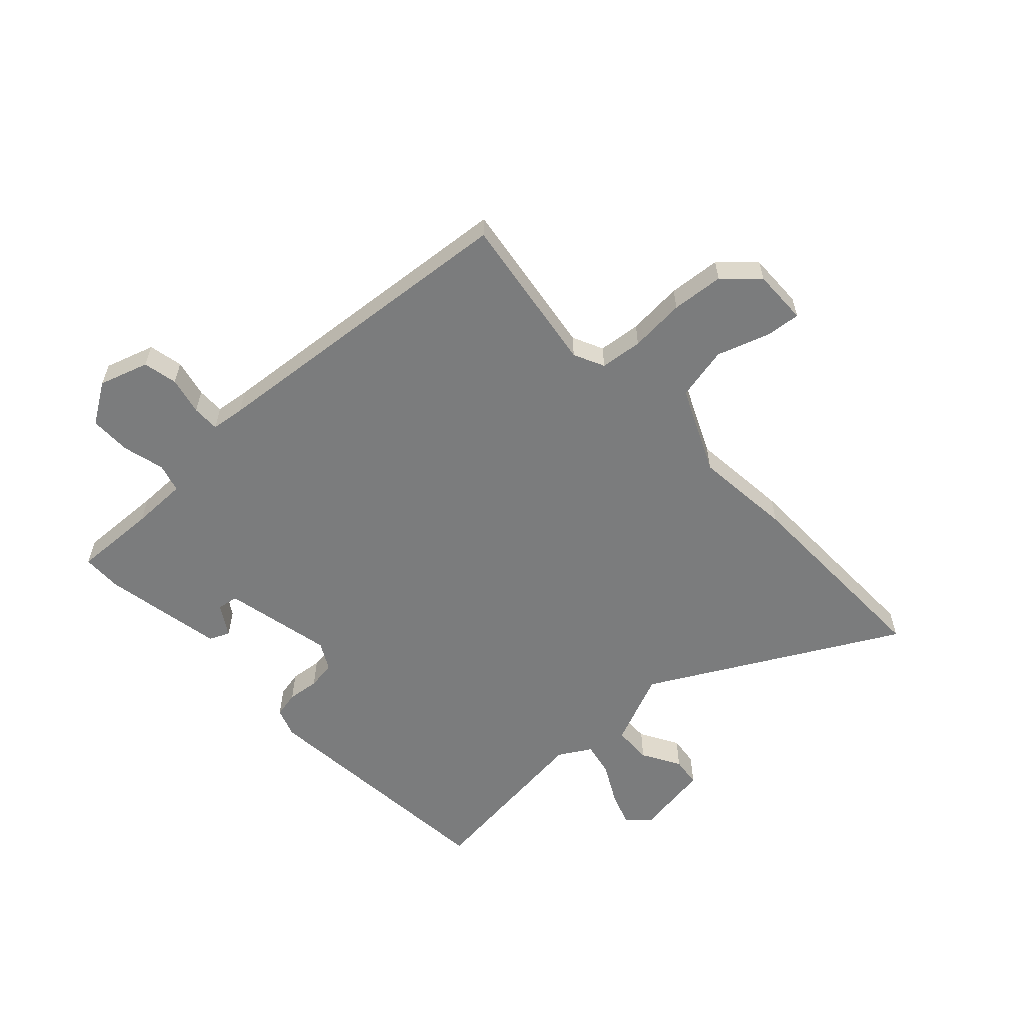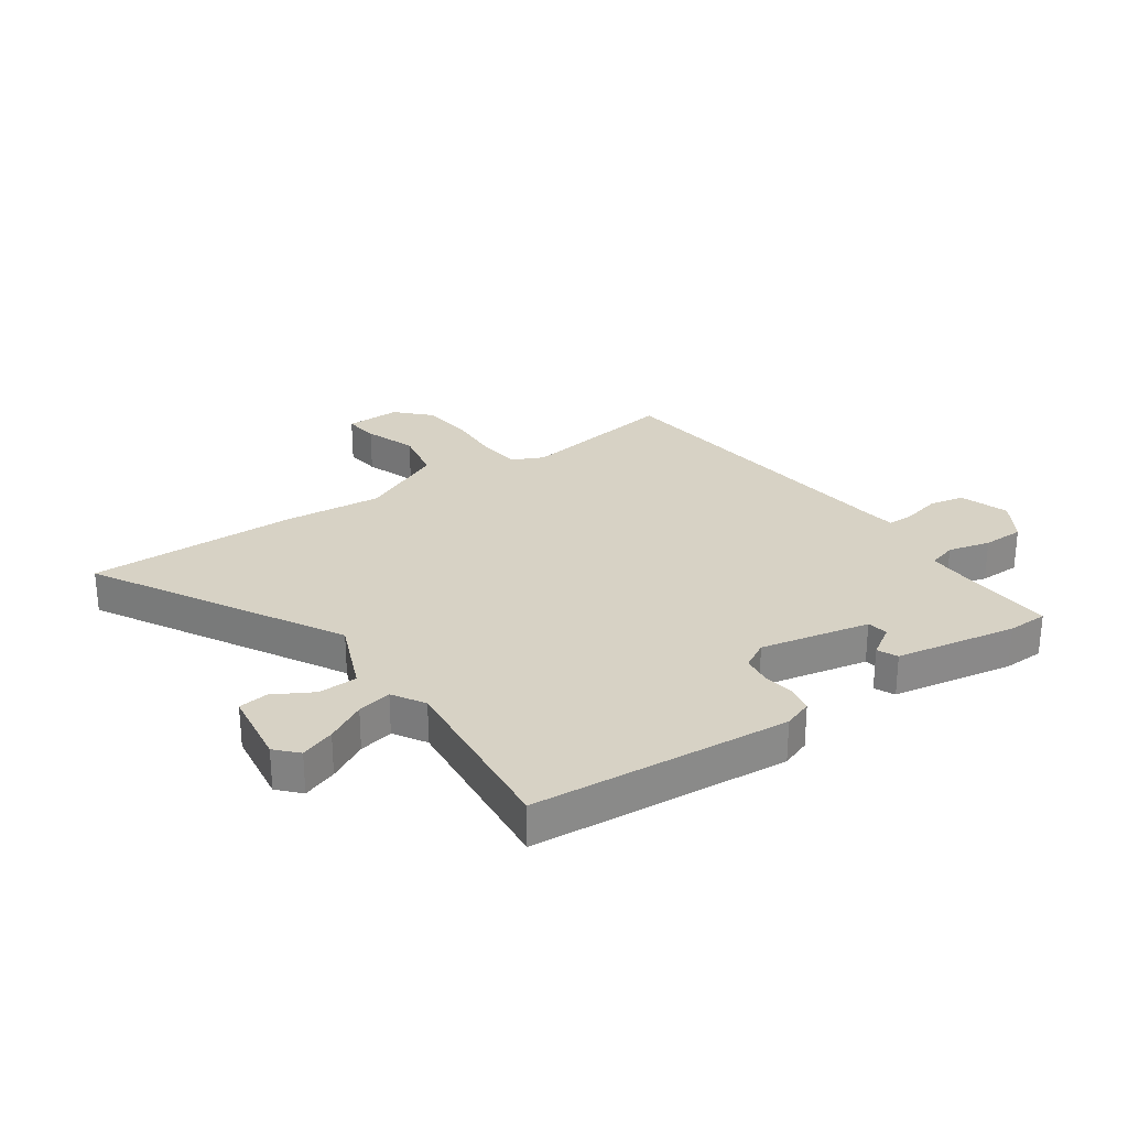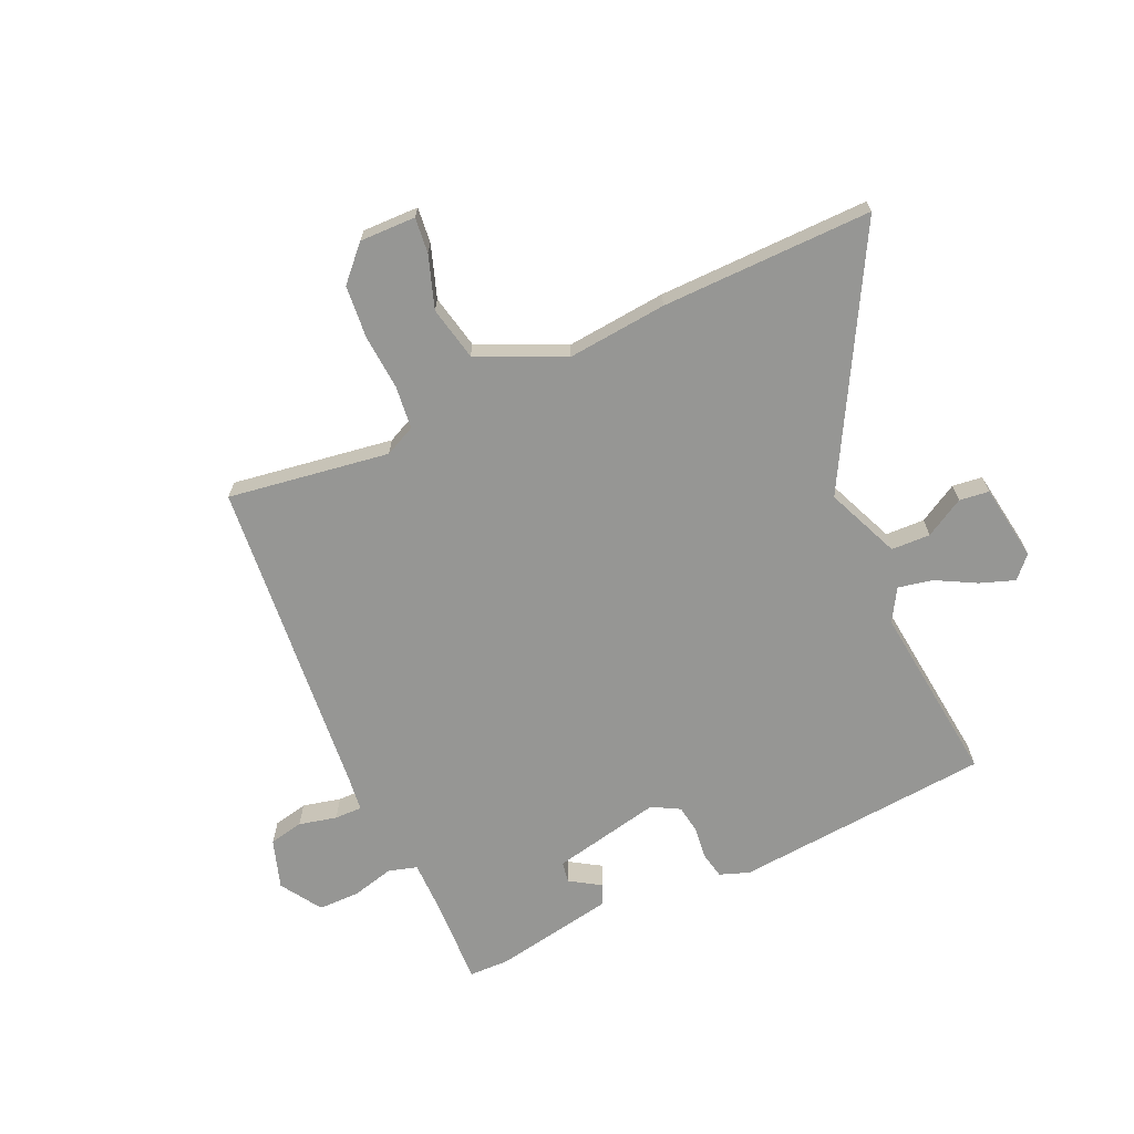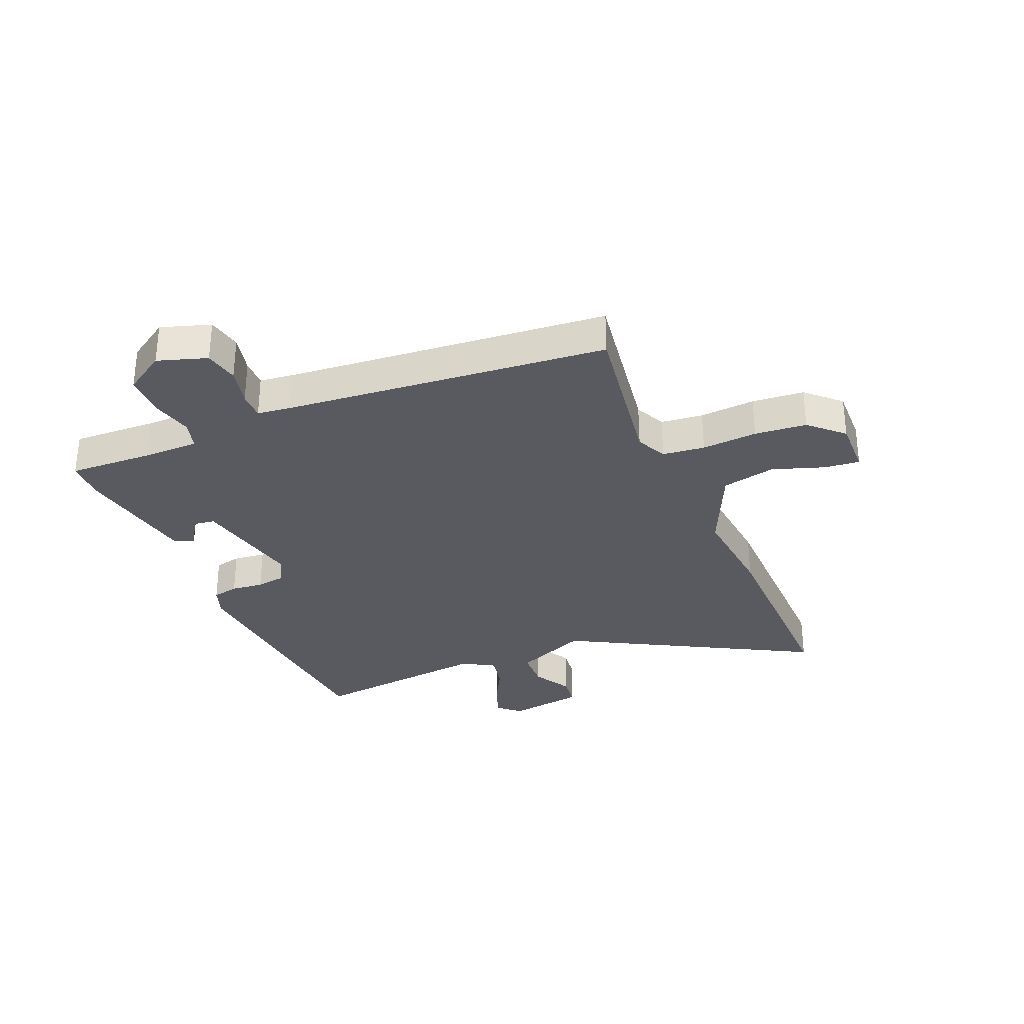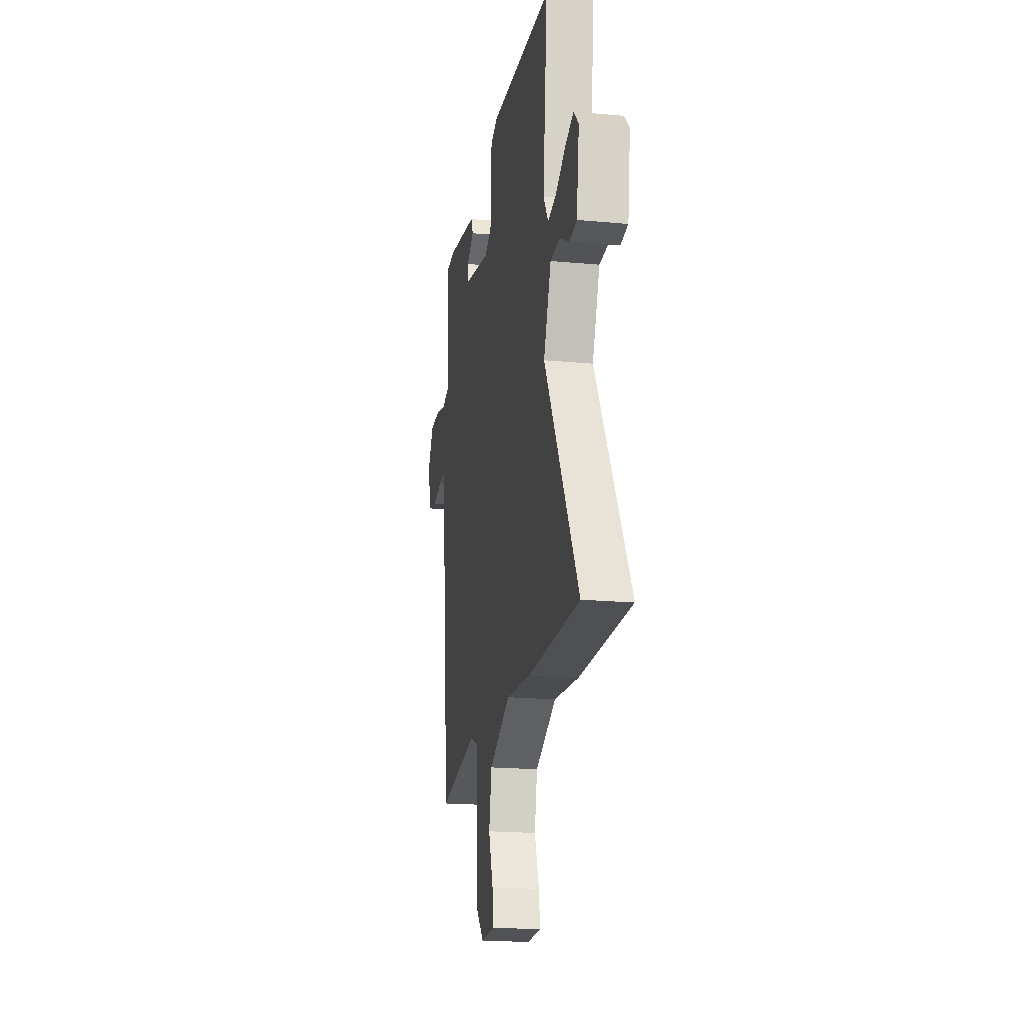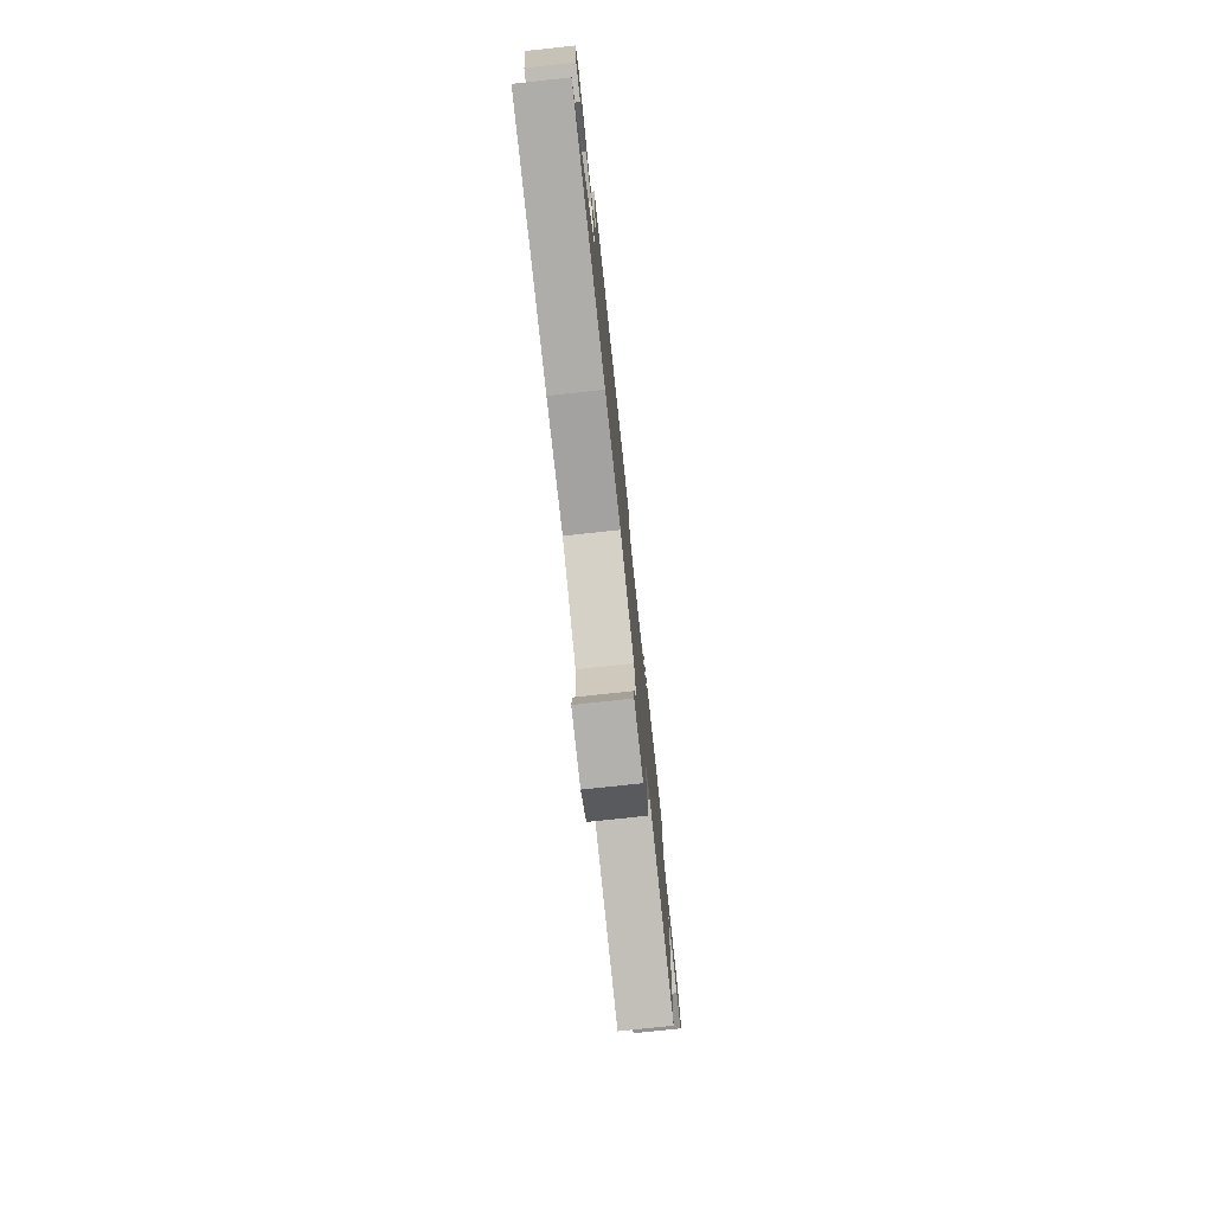
<metadata>
{"format":"obj","ext":"obj","renderer":"f3d","projection":"perspective","resolution":1024,"background":"white","views":[{"elev":-58.7,"azim":133.7,"up":"+Y"},{"elev":27.3,"azim":-34.7,"up":"+Y"},{"elev":-67.7,"azim":-155.1,"up":"+Y"},{"elev":-31.9,"azim":113.4,"up":"+Y"},{"elev":-19.5,"azim":-99.8,"up":"+Z"},{"elev":-77.5,"azim":-83.9,"up":"+Z"}]}
</metadata>
<code>
v -0.485 0.07 0.498
v -0.037 0.07 0.533
v 0.014 0.07 0.514
v 0.023 0.07 0.468
v 0.016 0.07 0.412
v 0.023 0.07 0.362
v 0.071 0.07 0.335
v 0.262 0.07 0.374
v 0.268 0.07 0.411
v 0.215 0.07 0.445
v 0.231 0.07 0.48
v 0.442 0.07 0.517
v 0.513 0.07 0.515
v 0.505 0.07 0.368
v 0.504 0.07 0.27
v 0.554 0.07 0.255
v 0.628 0.07 0.273
v 0.7 0.07 0.272
v 0.745 0.07 0.2
v 0.716 0.07 0.114
v 0.656 0.07 0.102
v 0.59 0.07 0.118
v 0.542 0.07 0.119
v 0.534 0.07 0.06
v 0.475 0.07 -0.504
v 0.195 0.07 -0.459
v 0.141 0.07 -0.484
v 0.132 0.07 -0.558
v 0.138 0.07 -0.655
v 0.129 0.07 -0.746
v 0.074 0.07 -0.803
v -0.023 0.07 -0.8
v -0.016 0.07 -0.739
v 0.016 0.07 -0.648
v -0.003 0.07 -0.554
v -0.152 0.07 -0.484
v -0.325 0.07 -0.499
v -0.691 0.07 -0.501
v -0.451 0.07 -0.074
v -0.504 0.07 0.055
v -0.572 0.07 0.058
v -0.64 0.07 0.02
v -0.692 0.07 0.027
v -0.711 0.07 0.161
v -0.676 0.07 0.198
v -0.616 0.07 0.176
v -0.547 0.07 0.138
v -0.487 0.07 0.125
v -0.453 0.07 0.181
v -0.485 0 0.498
v -0.037 0 0.533
v 0.014 0 0.514
v 0.023 0 0.468
v 0.016 0 0.412
v 0.023 0 0.362
v 0.071 0 0.335
v 0.262 0 0.374
v 0.268 0 0.411
v 0.215 0 0.445
v 0.231 0 0.48
v 0.442 0 0.517
v 0.513 0 0.515
v 0.505 0 0.368
v 0.504 0 0.27
v 0.554 0 0.255
v 0.628 0 0.273
v 0.7 0 0.272
v 0.745 0 0.2
v 0.716 0 0.114
v 0.656 0 0.102
v 0.59 0 0.118
v 0.542 0 0.119
v 0.534 0 0.06
v 0.475 0 -0.504
v 0.195 0 -0.459
v 0.141 0 -0.484
v 0.132 0 -0.558
v 0.138 0 -0.655
v 0.129 0 -0.746
v 0.074 0 -0.803
v -0.023 0 -0.8
v -0.016 0 -0.739
v 0.016 0 -0.648
v -0.003 0 -0.554
v -0.152 0 -0.484
v -0.325 0 -0.499
v -0.691 0 -0.501
v -0.451 0 -0.074
v -0.504 0 0.055
v -0.572 0 0.058
v -0.64 0 0.02
v -0.692 0 0.027
v -0.711 0 0.161
v -0.676 0 0.198
v -0.616 0 0.176
v -0.547 0 0.138
v -0.487 0 0.125
v -0.453 0 0.181
f 44 45 46 47
f 44 47 48
f 41 42 43 44
f 40 41 44 48
f 39 40 48 49
f 36 37 38 39
f 35 36 39 49
f 31 32 33 34
f 31 34 35
f 28 29 30 31
f 27 28 31 35
f 24 25 26
f 23 24 26 27
f 19 20 21 22
f 19 22 23
f 16 17 18 19
f 16 19 23
f 15 16 23 27
f 11 12 13 14
f 9 10 11 14
f 8 9 14 15
f 7 8 15 27
f 2 3 4 5
f 2 5 6
f 1 2 6
f 7 27 35 49
f 1 6 7 49
f 96 95 94 93
f 97 96 93
f 93 92 91 90
f 97 93 90 89
f 98 97 89 88
f 88 87 86 85
f 98 88 85 84
f 83 82 81 80
f 84 83 80
f 80 79 78 77
f 84 80 77 76
f 75 74 73
f 76 75 73 72
f 71 70 69 68
f 72 71 68
f 68 67 66 65
f 72 68 65
f 76 72 65 64
f 63 62 61 60
f 63 60 59 58
f 64 63 58 57
f 76 64 57 56
f 54 53 52 51
f 55 54 51
f 55 51 50
f 98 84 76 56
f 98 56 55 50
f 1 50 51 2
f 2 51 52 3
f 3 52 53 4
f 4 53 54 5
f 5 54 55 6
f 6 55 56 7
f 7 56 57 8
f 8 57 58 9
f 9 58 59 10
f 10 59 60 11
f 11 60 61 12
f 12 61 62 13
f 13 62 63 14
f 14 63 64 15
f 15 64 65 16
f 16 65 66 17
f 17 66 67 18
f 18 67 68 19
f 19 68 69 20
f 20 69 70 21
f 21 70 71 22
f 22 71 72 23
f 23 72 73 24
f 24 73 74 25
f 25 74 75 26
f 26 75 76 27
f 27 76 77 28
f 28 77 78 29
f 29 78 79 30
f 30 79 80 31
f 31 80 81 32
f 32 81 82 33
f 33 82 83 34
f 34 83 84 35
f 35 84 85 36
f 36 85 86 37
f 37 86 87 38
f 38 87 88 39
f 39 88 89 40
f 40 89 90 41
f 41 90 91 42
f 42 91 92 43
f 43 92 93 44
f 44 93 94 45
f 45 94 95 46
f 46 95 96 47
f 47 96 97 48
f 48 97 98 49
f 49 98 50 1

</code>
